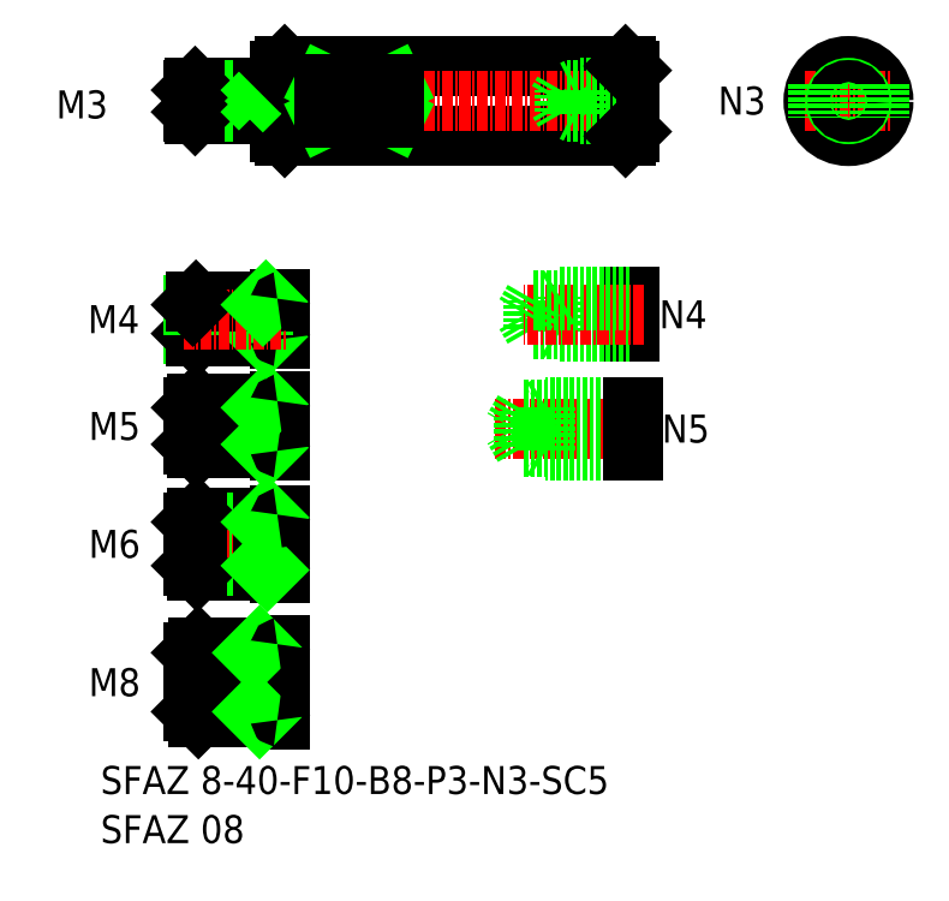
<metadata>
{"format":"dxf","ext":"dxf","renderer":"ezdxf+matplotlib","layout":"modelspace","background":"white","min_lineweight":24,"dpi":150}
</metadata>
<code>
0
SECTION
2
ENTITIES
0
LINE
8
CENTER
10
531
20
-86.67
30
0
11
513.5
21
-86.67
31
0
0
TEXT
8
0
10
468.5
20
-128.5
30
0
40
3.2
1
SFAZ 8-40-F10-B8-P3-N3-SC5
0
LINE
8
0
10
489.6
20
-53.19
30
0
11
528.6
21
-53.19
31
0
0
LINE
8
0
10
489.6
20
-45.19
30
0
11
528.6
21
-45.19
31
0
0
LINE
8
CENTER
10
477.6
20
-49.19
30
0
11
530.1
21
-49.19
31
0
0
TEXT
8
0
10
468.5
20
-134.1
30
0
40
3.2
1
SFAZ 08
0
LINE
8
0
10
479.1
20
-119.1
30
0
11
486.1
21
-119.1
31
0
0
LINE
8
0
10
479.7
20
-119.7
30
0
11
488.8
21
-119.7
31
0
0
LINE
8
CENTER
10
478.1
20
-115.7
30
0
11
491.3
21
-115.7
31
0
0
LINE
8
0
10
479.1
20
-112.3
30
0
11
486.1
21
-112.3
31
0
0
LINE
8
0
10
479.7
20
-111.7
30
0
11
488.8
21
-111.7
31
0
0
LINE
8
0
10
479.1
20
-112.3
30
0
11
479.1
21
-119.1
31
0
0
TEXT
8
0
10
467.8
20
-117.3
30
0
40
3.2
1
M8
72
     2
11
473.1
21
-115.7
31
0
73
     2
0
LINE
8
0
10
479.7
20
-119.7
30
0
11
479.7
21
-111.7
31
0
0
LINE
8
0
10
479.1
20
-119.1
30
0
11
479.7
21
-119.7
31
0
0
LINE
8
0
10
479.1
20
-112.3
30
0
11
479.7
21
-111.7
31
0
0
LINE
8
0
10
486.1
20
-111.7
30
0
11
486.1
21
-119.7
31
0
0
LINE
8
0
10
489.1
20
-111.4
30
0
11
489.1
21
-120
31
0
0
LINE
8
0
10
486.1
20
-119.1
30
0
11
486.7
21
-119.7
31
0
0
ARC
8
0
10
488.8
20
-120
30
0
40
0.3
50
0
51
90
0
LINE
8
0
10
486.1
20
-112.3
30
0
11
486.7
21
-111.7
31
0
0
ARC
8
0
10
488.8
20
-111.4
30
0
40
0.3
50
270
51
0
0
LINE
8
0
10
479.6
20
-102.9
30
0
11
488.8
21
-102.9
31
0
0
LINE
8
0
10
479.6
20
-96.86
30
0
11
488.8
21
-96.86
31
0
0
LINE
8
0
10
479.1
20
-97.36
30
0
11
487.1
21
-97.36
31
0
0
LINE
8
0
10
479.1
20
-102.4
30
0
11
487.1
21
-102.4
31
0
0
LINE
8
CENTER
10
478.1
20
-99.86
30
0
11
491.1
21
-99.86
31
0
0
LINE
8
0
10
479.6
20
-102.9
30
0
11
479.6
21
-96.86
31
0
0
LINE
8
0
10
479.1
20
-102.4
30
0
11
479.1
21
-97.36
31
0
0
TEXT
8
0
10
467.8
20
-101.5
30
0
40
3.2
1
M6
72
     2
11
473.1
21
-99.86
31
0
73
     2
0
LINE
8
0
10
479.1
20
-102.4
30
0
11
479.6
21
-102.9
31
0
0
LINE
8
0
10
479.1
20
-97.36
30
0
11
479.6
21
-96.86
31
0
0
LINE
8
0
10
489.1
20
-96.56
30
0
11
489.1
21
-103.2
31
0
0
LINE
8
0
10
487.1
20
-96.86
30
0
11
487.1
21
-102.9
31
0
0
ARC
8
0
10
488.8
20
-103.2
30
0
40
0.3
50
0
51
90
0
LINE
8
0
10
487.1
20
-102.4
30
0
11
487.6
21
-102.9
31
0
0
LINE
8
0
10
487.1
20
-97.36
30
0
11
487.6
21
-96.86
31
0
0
ARC
8
0
10
488.8
20
-96.56
30
0
40
0.3
50
270
51
0
0
LINE
8
0
10
489.1
20
-45.69
30
0
11
489.1
21
-52.69
31
0
0
LINE
8
0
10
489.6
20
-45.19
30
0
11
489.6
21
-53.19
31
0
0
LINE
8
0
10
479.5
20
-76.15
30
0
11
479.5
21
-72.15
31
0
0
LINE
8
0
10
479.1
20
-75.8
30
0
11
479.1
21
-72.5
31
0
0
LINE
8
0
10
487.1
20
-72.15
30
0
11
487.1
21
-76.15
31
0
0
LINE
8
0
10
489.1
20
-71.85
30
0
11
489.1
21
-76.45
31
0
0
TEXT
8
0
10
467.7
20
-75.75
30
0
40
3.2
1
M4
72
     2
11
473
21
-74.15
31
0
73
     2
0
LINE
8
0
10
479.1
20
-88.47
30
0
11
487.1
21
-88.47
31
0
0
LINE
8
0
10
479.1
20
-84.27
30
0
11
487.1
21
-84.27
31
0
0
LINE
8
CENTER
10
478.1
20
-86.37
30
0
11
490
21
-86.37
31
0
0
LINE
8
0
10
479.5
20
-83.87
30
0
11
488.8
21
-83.87
31
0
0
LINE
8
0
10
479.5
20
-88.87
30
0
11
488.8
21
-88.87
31
0
0
LINE
8
0
10
479.1
20
-75.8
30
0
11
487.1
21
-75.8
31
0
0
LINE
8
0
10
479.5
20
-76.15
30
0
11
488.8
21
-76.15
31
0
0
TEXT
8
0
10
467.8
20
-87.97
30
0
40
3.2
1
M5
72
     2
11
473.1
21
-86.37
31
0
73
     2
0
LINE
8
0
10
479.1
20
-84.27
30
0
11
479.1
21
-88.47
31
0
0
LINE
8
0
10
479.5
20
-88.87
30
0
11
479.5
21
-83.87
31
0
0
LINE
8
0
10
479.1
20
-88.47
30
0
11
479.5
21
-88.87
31
0
0
LINE
8
0
10
479.1
20
-84.27
30
0
11
479.5
21
-83.87
31
0
0
LINE
8
0
10
479.1
20
-75.8
30
0
11
479.5
21
-76.15
31
0
0
LINE
8
0
10
487.1
20
-83.87
30
0
11
487.1
21
-88.87
31
0
0
LINE
8
0
10
489.1
20
-83.57
30
0
11
489.1
21
-89.17
31
0
0
LINE
8
0
10
487.1
20
-88.47
30
0
11
487.5
21
-88.87
31
0
0
ARC
8
0
10
488.8
20
-89.17
30
0
40
0.3
50
0
51
90
0
LINE
8
0
10
487.1
20
-84.27
30
0
11
487.5
21
-83.87
31
0
0
ARC
8
0
10
488.8
20
-83.57
30
0
40
0.3
50
270
51
0
0
LINE
8
0
10
487.1
20
-75.8
30
0
11
487.5
21
-76.15
31
0
0
ARC
8
0
10
488.8
20
-76.45
30
0
40
0.3
50
0
51
90
0
LINE
8
0
10
479.1
20
-72.5
30
0
11
487.1
21
-72.5
31
0
0
LINE
8
0
10
479.5
20
-72.15
30
0
11
488.8
21
-72.15
31
0
0
LINE
8
CENTER
10
478
20
-74.15
30
0
11
490
21
-74.15
31
0
0
LINE
8
0
10
479.4
20
-47.69
30
0
11
488.8
21
-47.69
31
0
0
LINE
8
0
10
479.4
20
-50.69
30
0
11
488.8
21
-50.69
31
0
0
LINE
8
0
10
479.1
20
-47.94
30
0
11
487.1
21
-47.94
31
0
0
LINE
8
0
10
479.1
20
-50.44
30
0
11
487.1
21
-50.44
31
0
0
LINE
8
0
10
479.1
20
-72.5
30
0
11
479.5
21
-72.15
31
0
0
TEXT
8
0
10
463.5
20
-51.18
30
0
40
3.2
1
M3
0
LINE
8
0
10
479.4
20
-50.69
30
0
11
479.4
21
-47.69
31
0
0
LINE
8
0
10
479.1
20
-47.94
30
0
11
479.1
21
-50.44
31
0
0
LINE
8
0
10
479.1
20
-50.44
30
0
11
479.4
21
-50.69
31
0
0
LINE
8
0
10
479.1
20
-47.94
30
0
11
479.4
21
-47.69
31
0
0
LINE
8
0
10
487.1
20
-72.5
30
0
11
487.5
21
-72.15
31
0
0
ARC
8
0
10
488.8
20
-71.85
30
0
40
0.3
50
270
51
0
0
LINE
8
0
10
487.1
20
-47.69
30
0
11
487.1
21
-50.69
31
0
0
LINE
8
0
10
487.1
20
-50.44
30
0
11
487.4
21
-50.69
31
0
0
ARC
8
0
10
488.8
20
-50.99
30
0
40
0.3
50
0
51
90
0
LINE
8
0
10
489.1
20
-52.69
30
0
11
489.6
21
-53.19
31
0
0
LINE
8
0
10
487.1
20
-47.94
30
0
11
487.4
21
-47.69
31
0
0
ARC
8
0
10
488.8
20
-47.39
30
0
40
0.3
50
270
51
0
0
LINE
8
0
10
489.1
20
-45.69
30
0
11
489.6
21
-45.19
31
0
0
LINE
8
CENTER
10
554.1
20
-44.19
30
0
11
554.1
21
-54.19
31
0
0
CIRCLE
8
0
10
554.1
20
-49.19
30
0
40
4
0
LINE
8
0
10
528.6
20
-45.19
30
0
11
528.6
21
-53.19
31
0
0
LINE
8
0
10
529.1
20
-45.69
30
0
11
529.1
21
-52.69
31
0
0
TEXT
8
0
10
532.6
20
-75.19
30
0
40
3.2
1
N4
72
     2
11
537.9
21
-73.59
31
0
73
     2
0
TEXT
8
0
10
532.9
20
-88.27
30
0
40
3.2
1
N5
72
     2
11
538.2
21
-86.67
31
0
73
     2
0
TEXT
8
0
10
539.2
20
-50.74
30
0
40
3.2
1
N3
0
LINE
8
0
10
529.1
20
-71.59
30
0
11
529.1
21
-75.59
31
0
0
LINE
8
0
10
518.1
20
-75.24
30
0
11
517.2
21
-73.59
31
0
0
LINE
8
0
10
518.1
20
-75.24
30
0
11
518.1
21
-71.94
31
0
0
LINE
8
0
10
521.1
20
-75.59
30
0
11
521.1
21
-71.59
31
0
0
LINE
8
0
10
529.5
20
-84.57
30
0
11
517
21
-84.57
31
0
0
LINE
8
0
10
529.5
20
-88.77
30
0
11
517
21
-88.77
31
0
0
LINE
8
0
10
529.5
20
-89.17
30
0
11
519.5
21
-89.17
31
0
0
LINE
8
0
10
529.5
20
-84.17
30
0
11
519.5
21
-84.17
31
0
0
LINE
8
0
10
529.1
20
-75.59
30
0
11
521.1
21
-75.59
31
0
0
LINE
8
0
10
529.1
20
-75.24
30
0
11
518.1
21
-75.24
31
0
0
LINE
8
0
10
517
20
-88.77
30
0
11
517
21
-84.61
31
0
0
LINE
8
0
10
517
20
-84.57
30
0
11
515.8
21
-86.67
31
0
0
LINE
8
0
10
519.5
20
-84.17
30
0
11
519.5
21
-89.17
31
0
0
LINE
8
0
10
517
20
-88.77
30
0
11
515.8
21
-86.67
31
0
0
LINE
8
0
10
519.5
20
-89.17
30
0
11
518.8
21
-88.77
31
0
0
LINE
8
0
10
519.5
20
-84.17
30
0
11
518.8
21
-84.57
31
0
0
LINE
8
0
10
521.1
20
-75.59
30
0
11
520.5
21
-75.24
31
0
0
LINE
8
0
10
529.5
20
-84.17
30
0
11
529.5
21
-89.17
31
0
0
LINE
8
CENTER
10
530.7
20
-73.59
30
0
11
516.7
21
-73.59
31
0
0
LINE
8
0
10
529.1
20
-71.59
30
0
11
521.1
21
-71.59
31
0
0
LINE
8
0
10
529.1
20
-71.94
30
0
11
518.1
21
-71.94
31
0
0
LINE
8
0
10
529.1
20
-50.69
30
0
11
523.1
21
-50.69
31
0
0
LINE
8
0
10
529.1
20
-50.44
30
0
11
521.6
21
-50.44
31
0
0
LINE
8
0
10
529.1
20
-47.69
30
0
11
523.1
21
-47.69
31
0
0
LINE
8
0
10
529.1
20
-47.94
30
0
11
521.6
21
-47.94
31
0
0
LINE
8
0
10
521.1
20
-71.59
30
0
11
520.5
21
-71.94
31
0
0
LINE
8
0
10
518.1
20
-71.94
30
0
11
517.2
21
-73.59
31
0
0
LINE
8
0
10
521.6
20
-50.44
30
0
11
520.9
21
-49.19
31
0
0
LINE
8
0
10
521.6
20
-50.44
30
0
11
521.6
21
-47.94
31
0
0
LINE
8
0
10
523.1
20
-50.69
30
0
11
523.1
21
-47.69
31
0
0
LINE
8
0
10
522.6
20
-50.44
30
0
11
523.1
21
-50.69
31
0
0
LINE
8
0
10
520.9
20
-49.19
30
0
11
521.6
21
-47.94
31
0
0
LINE
8
0
10
523.1
20
-47.69
30
0
11
522.6
21
-47.94
31
0
0
LINE
8
0
10
529.1
20
-52.69
30
0
11
528.6
21
-53.19
31
0
0
LINE
8
CENTER
10
549.1
20
-49.19
30
0
11
559.1
21
-49.19
31
0
0
CIRCLE
8
0
10
554.1
20
-49.19
30
0
40
1.5
0
CIRCLE
8
0
10
554.1
20
-49.19
30
0
40
1.25
0
LINE
8
0
10
528.6
20
-45.19
30
0
11
529.1
21
-45.69
31
0
0
LINE
8
0
10
502.1
20
-51.13
30
0
11
502.1
21
-47.25
31
0
0
LINE
8
0
10
494.1
20
-47.25
30
0
11
494.1
21
-51.13
31
0
0
LINE
8
0
10
494.1
20
-51.13
30
0
11
502.1
21
-47.25
31
0
0
LINE
8
0
10
494.1
20
-47.25
30
0
11
502.1
21
-51.13
31
0
0
LINE
8
0
10
502.1
20
-51.13
30
0
11
494.1
21
-51.13
31
0
0
LINE
8
0
10
502.1
20
-47.25
30
0
11
494.1
21
-47.25
31
0
0
LINE
8
0
10
550.6
20
-47.25
30
0
11
550.6
21
-51.13
31
0
0
LINE
8
0
10
557.6
20
-47.25
30
0
11
557.6
21
-51.13
31
0
0
ENDSEC
0
EOF

</code>
